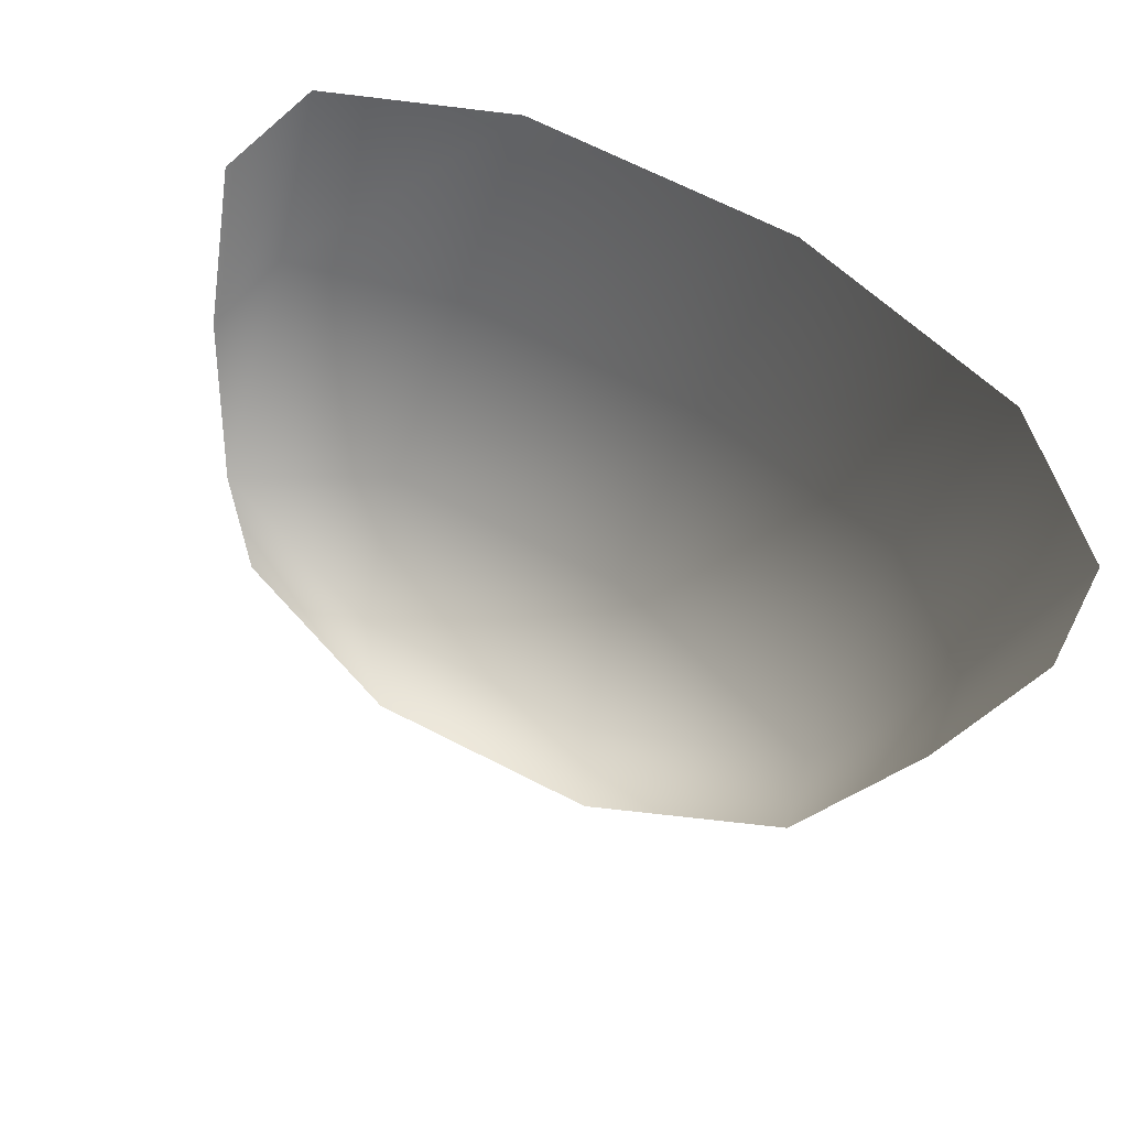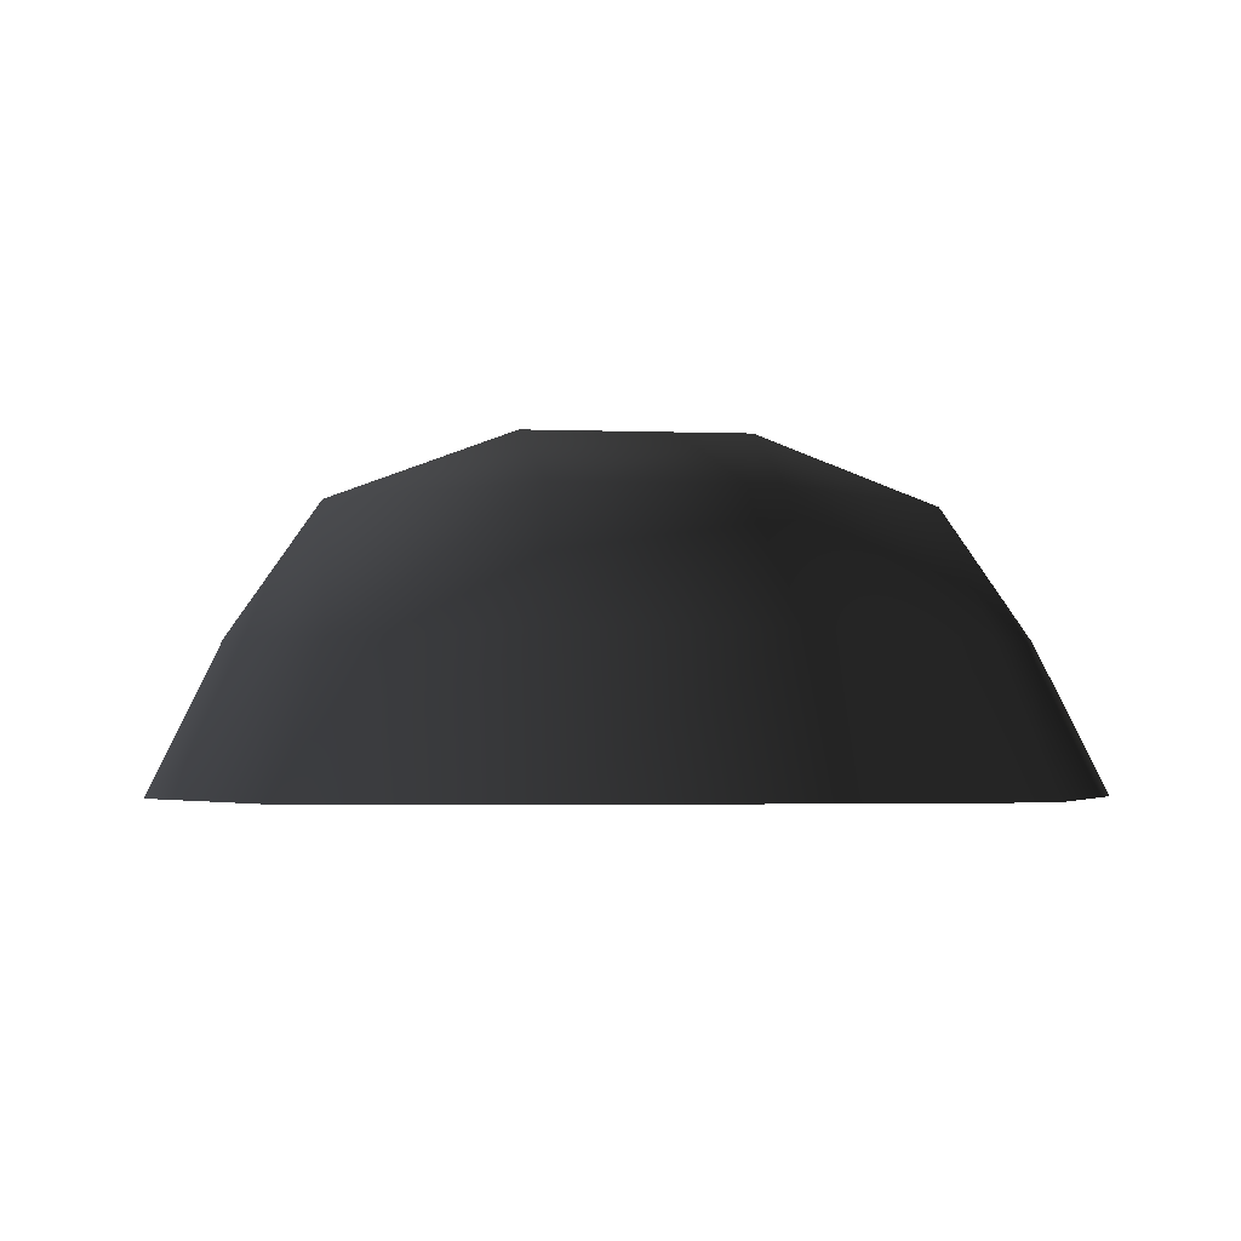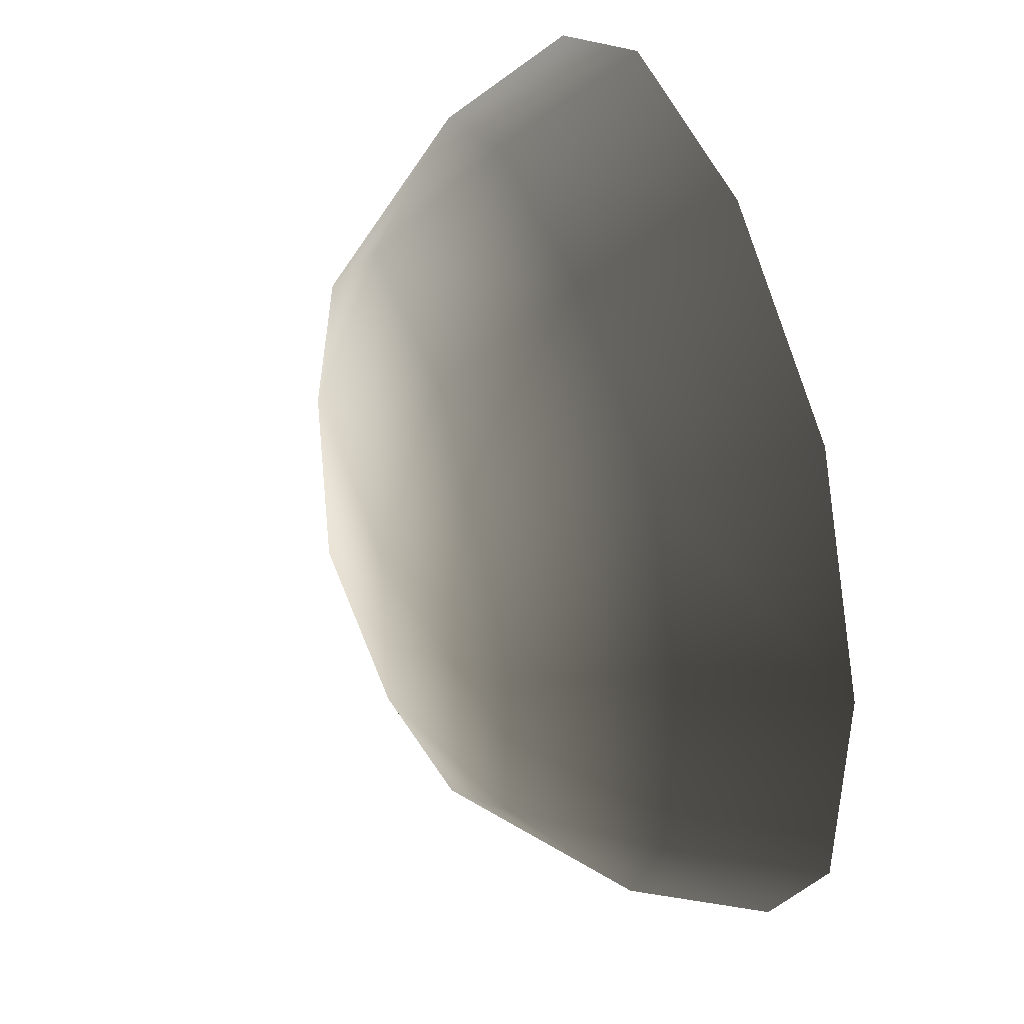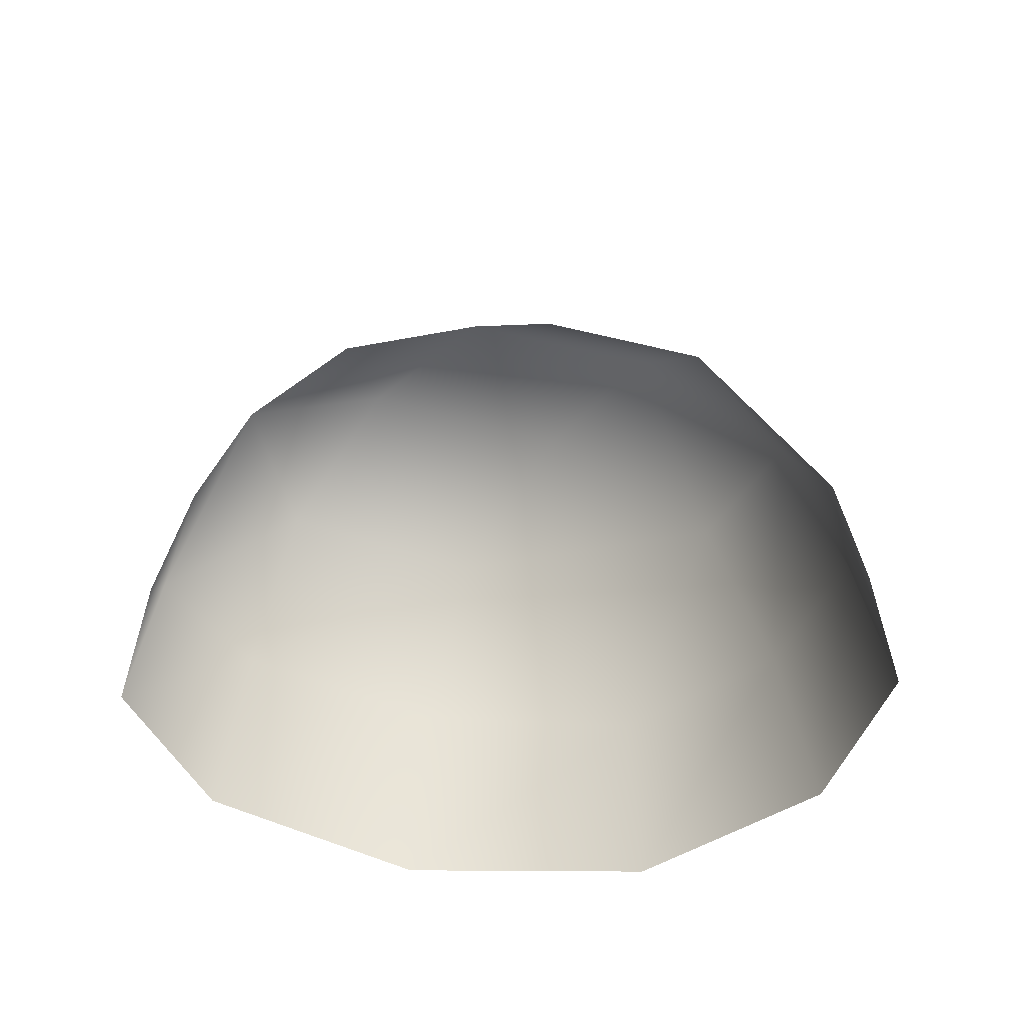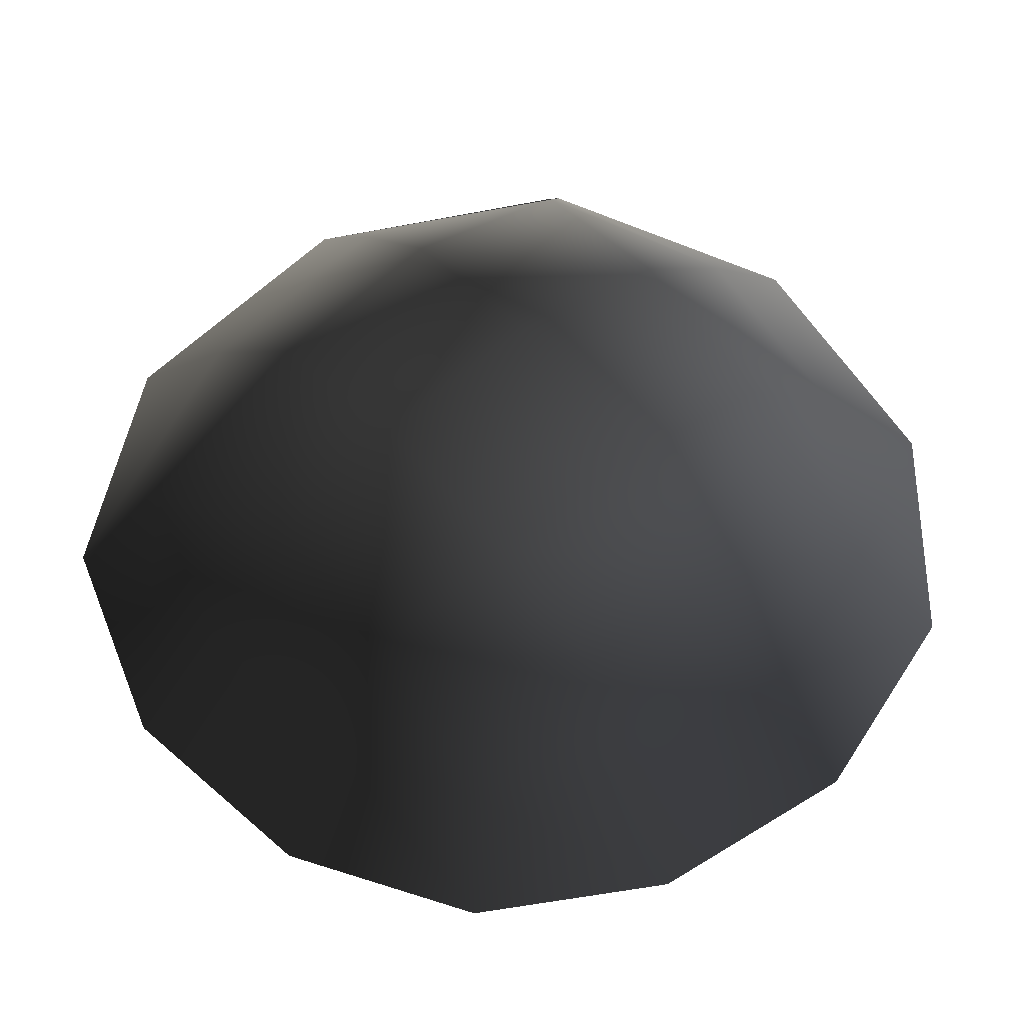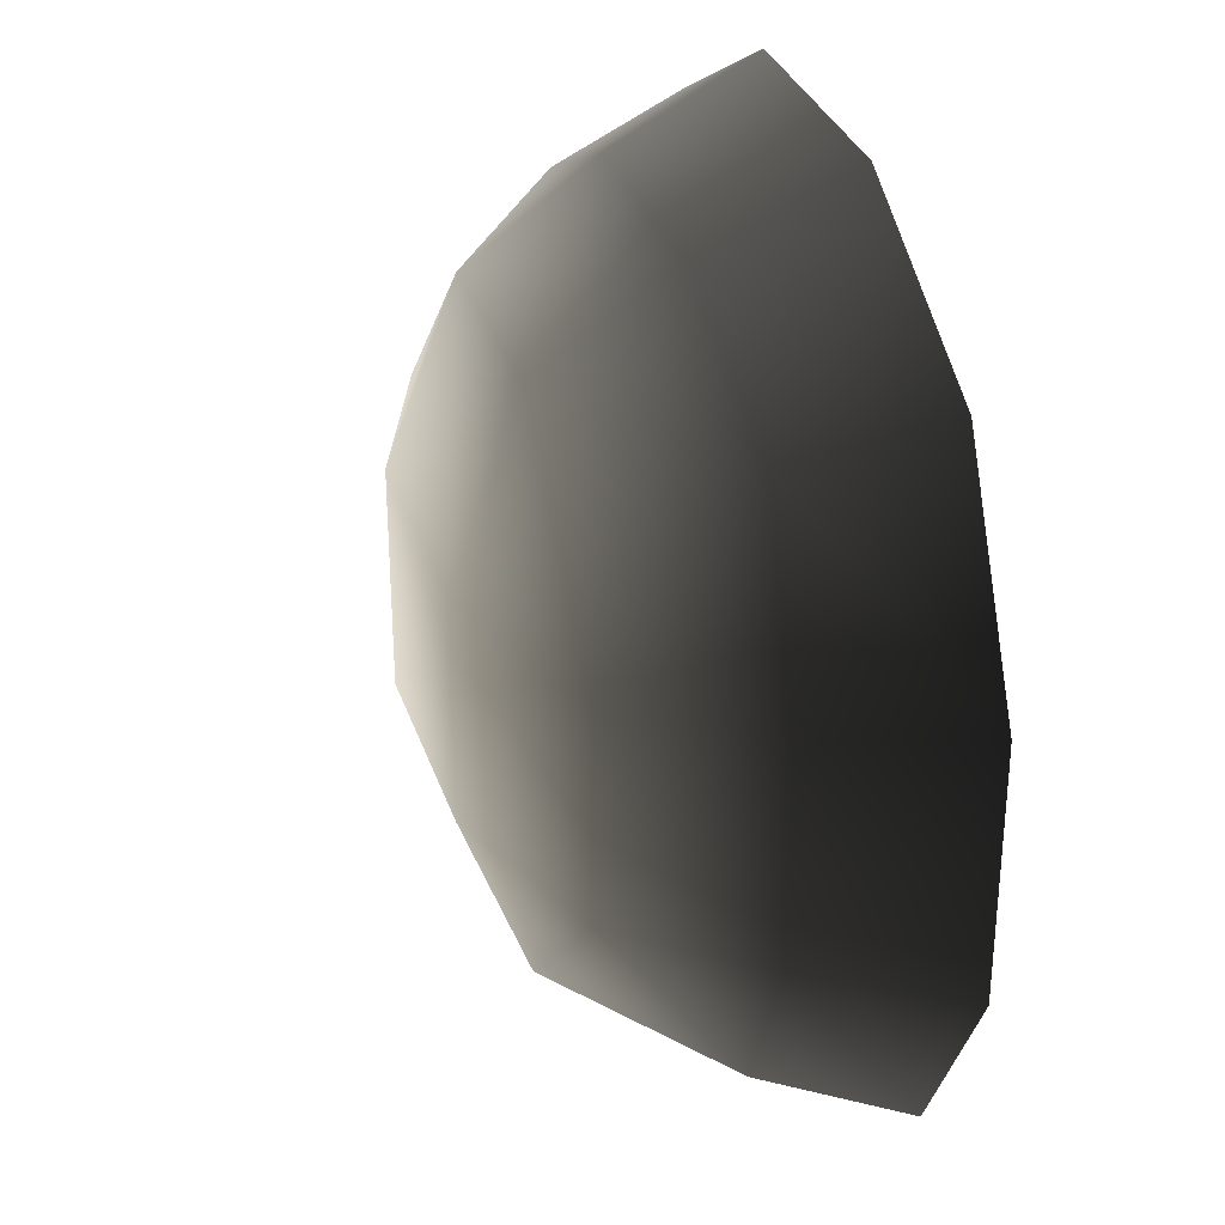
<metadata>
{"format":"obj","ext":"obj","renderer":"f3d","projection":"perspective","resolution":1024,"background":"white","views":[{"elev":67.0,"azim":27.3,"up":"+Y"},{"elev":-2.9,"azim":82.2,"up":"+Z"},{"elev":44.4,"azim":71.1,"up":"+Y"},{"elev":29.3,"azim":-151.5,"up":"+Z"},{"elev":-58.5,"azim":129.4,"up":"+Z"},{"elev":31.7,"azim":73.1,"up":"+Y"}]}
</metadata>
<code>
v -5.014 1.795 2.028
v -5.025 5.025 -0.3002
v -1.795 5.014 2.028
v -1.9 6.545 -0.1941
v 1.9 6.545 -0.1941
v 1.795 5.014 2.028
v 1.902 1.902 3.178
v -1.902 1.902 3.178
v 1.902 -1.902 3.178
v -1.902 -1.902 3.178
v 1.795 -5.014 2.028
v -1.795 -5.014 2.028
v 5.014 -1.795 2.028
v 5.025 -5.025 -0.3002
v 5.014 1.795 2.028
v 5.025 5.025 -0.3002
v -5.014 -1.795 2.028
v -6.545 1.9 -0.1941
v -6.545 -1.9 -0.1941
v -7.74 2.142 -2.693
v -7.74 -2.142 -2.693
v -5.025 -5.025 -0.3002
v -5.771 -5.771 -2.722
v 6.545 -1.9 -0.1941
v 6.545 1.9 -0.1941
v 7.74 -2.142 -2.693
v 7.74 2.142 -2.693
v 5.771 5.771 -2.722
v -1.9 -6.545 -0.1941
v 1.9 -6.545 -0.1941
v -2.142 -7.74 -2.693
v 2.142 -7.74 -2.693
v 5.771 -5.771 -2.722
v 2.142 7.74 -2.693
v -2.142 7.74 -2.693
v -5.771 5.771 -2.722
g Rock_single_t1(Clone)_34800_549
f 1 3 2
f 4 2 3
f 3 5 4
f 3 6 5
f 7 6 3
f 7 3 8
f 8 3 1
f 9 7 8
f 9 8 10
f 10 8 1
f 11 9 10
f 11 10 12
f 13 7 9
f 9 11 13
f 13 11 14
f 13 15 7
f 7 15 6
f 6 15 16
f 5 6 16
f 10 17 12
f 10 1 17
f 17 1 18
f 17 18 19
f 19 18 20
f 19 20 21
f 22 12 17
f 22 19 21
f 19 22 17
f 22 21 23
f 15 13 24
f 24 13 14
f 15 24 25
f 25 16 15
f 25 24 26
f 25 26 27
f 16 25 27
f 16 27 28
f 29 22 23
f 29 12 22
f 11 12 29
f 11 29 30
f 30 29 31
f 29 23 31
f 30 31 32
f 30 14 11
f 14 30 32
f 14 32 33
f 24 33 26
f 24 14 33
f 5 28 34
f 4 5 34
f 4 34 35
f 2 4 35
f 2 35 36
f 5 16 28
f 18 2 36
f 18 36 20
f 18 1 2

</code>
